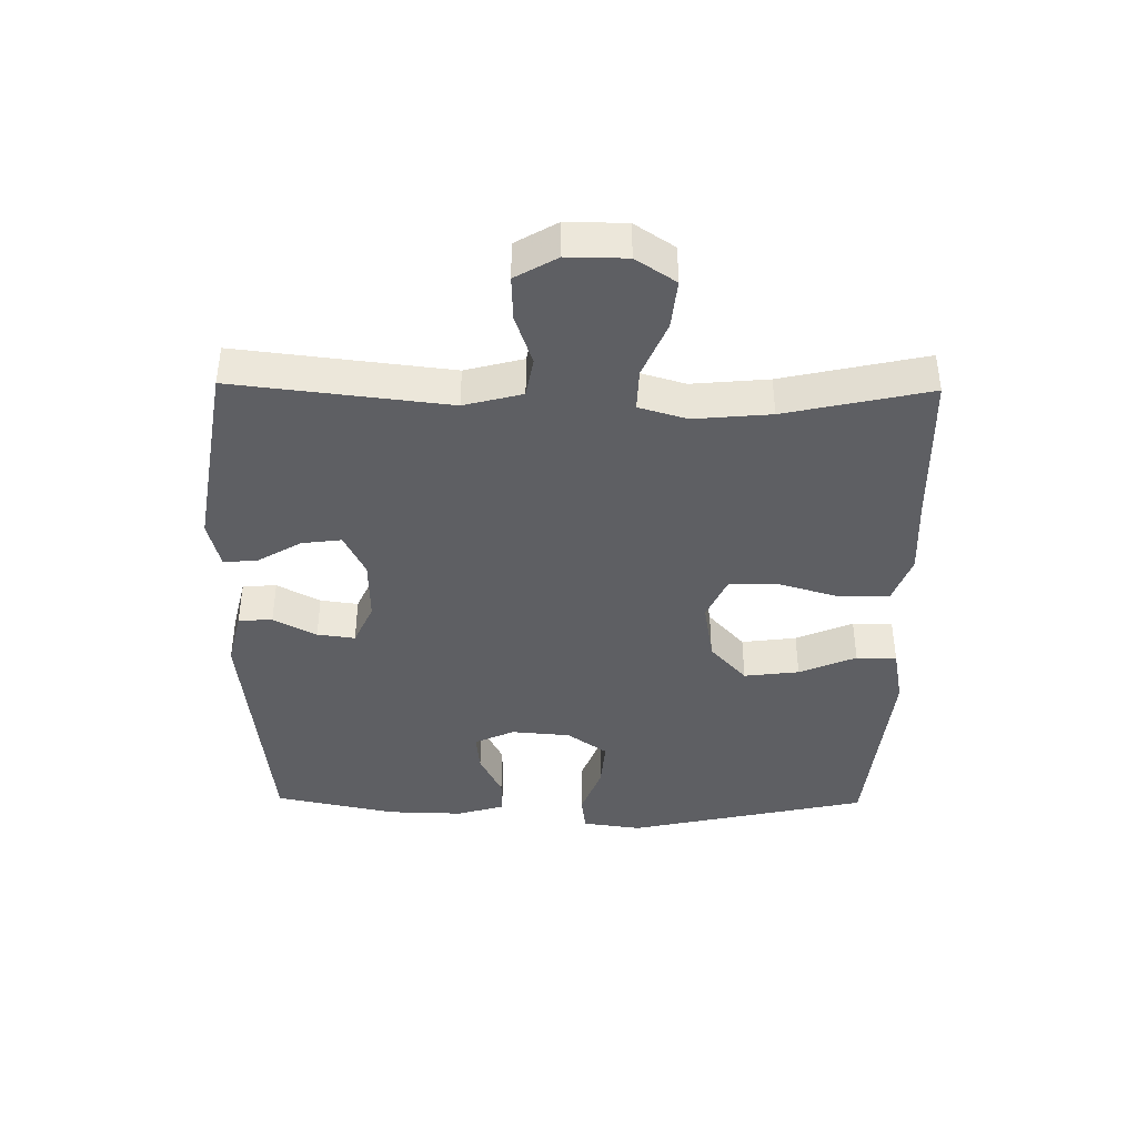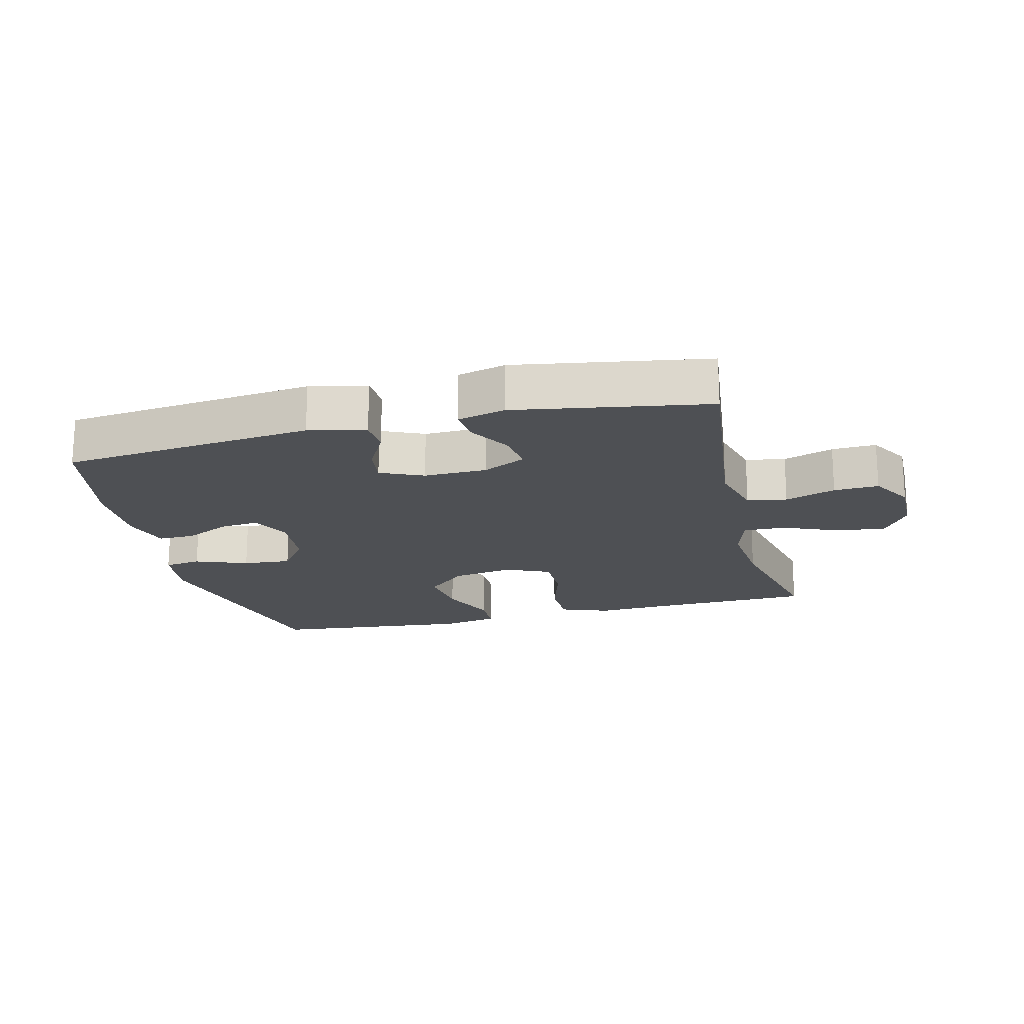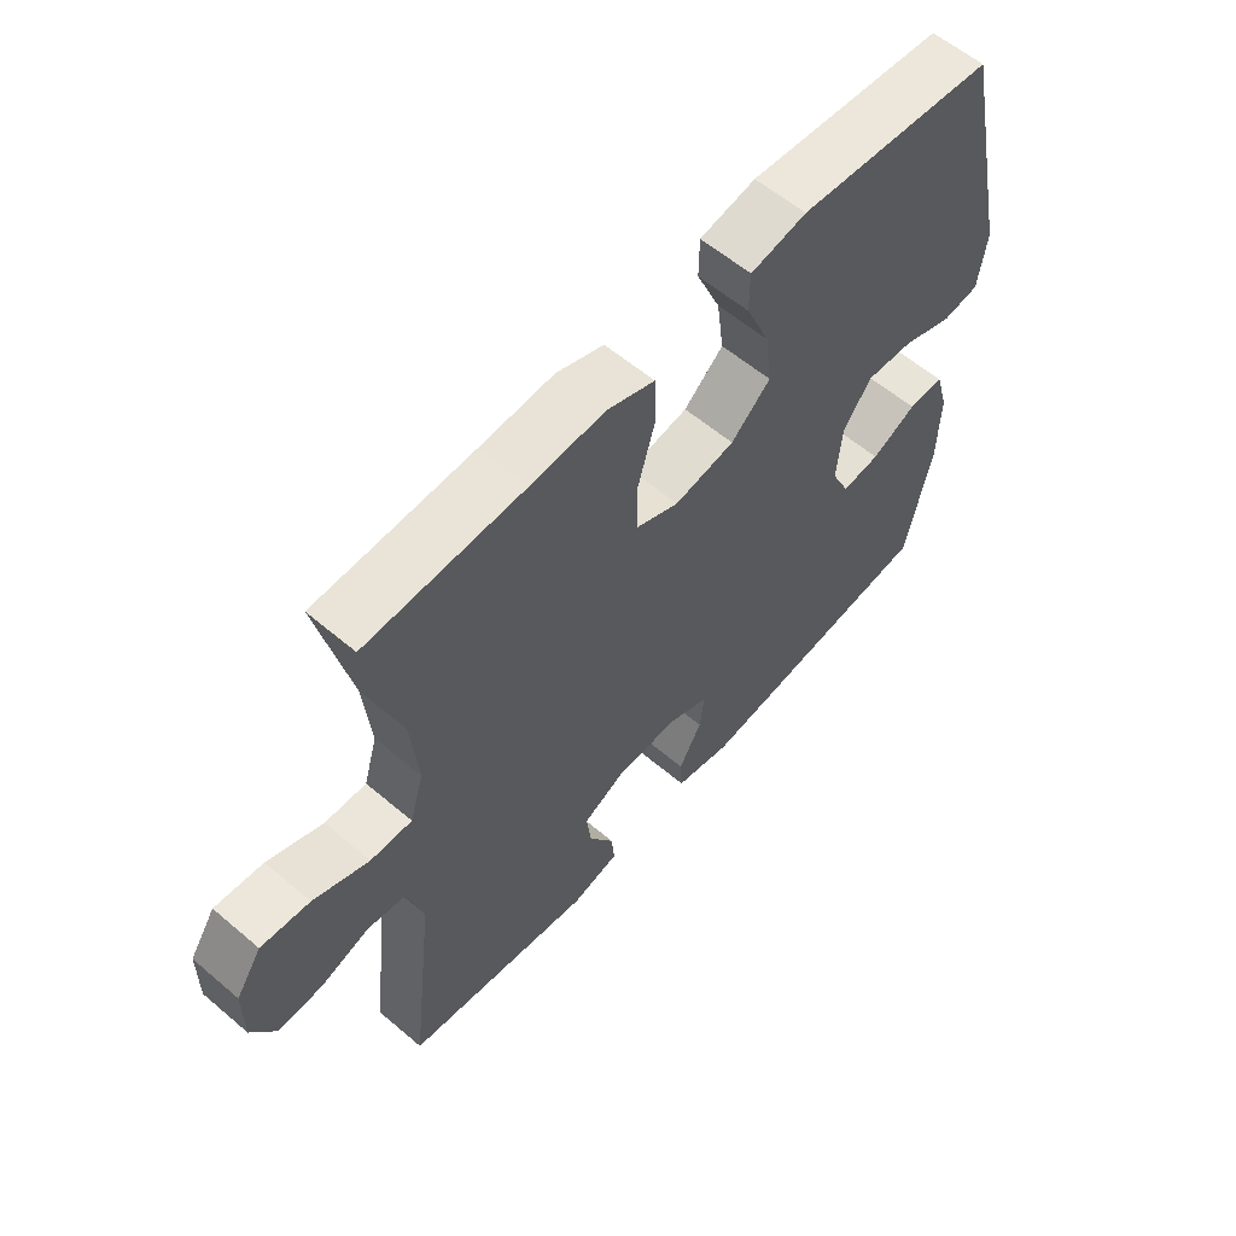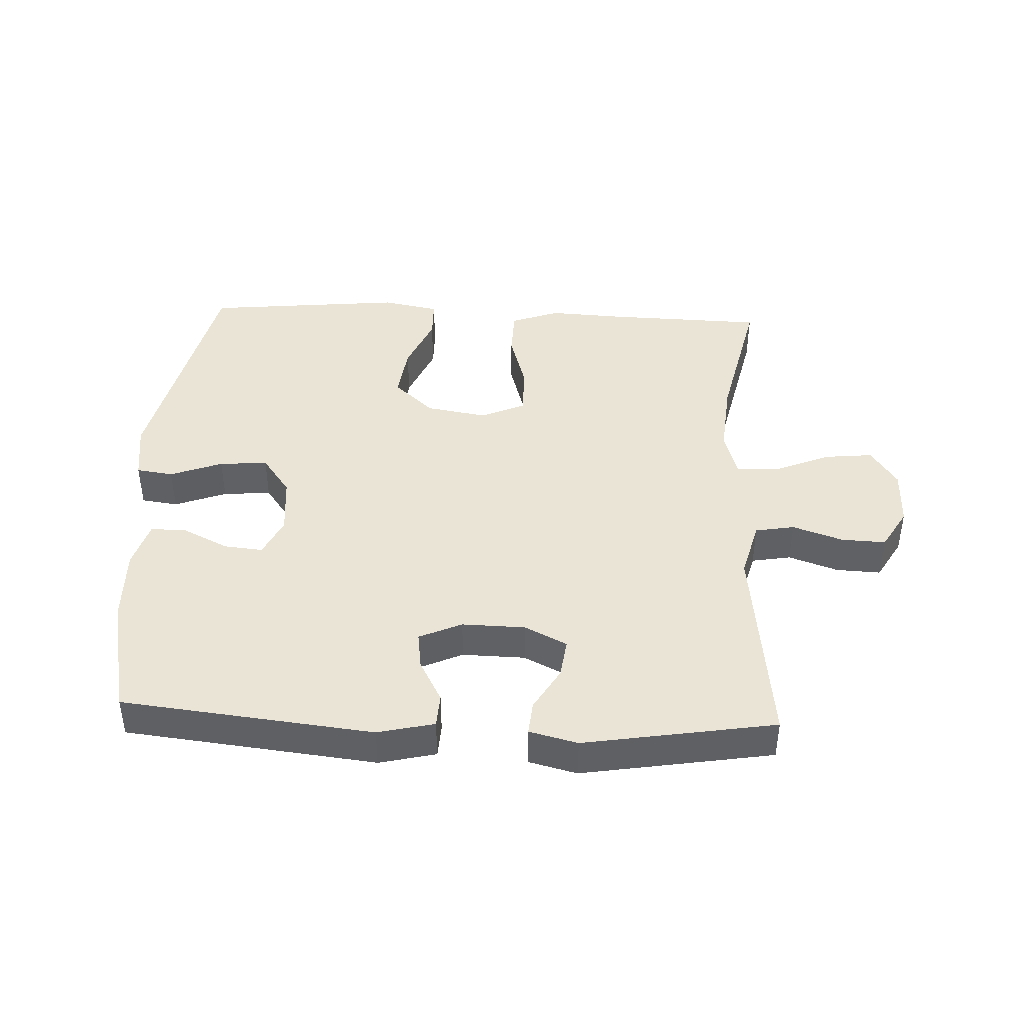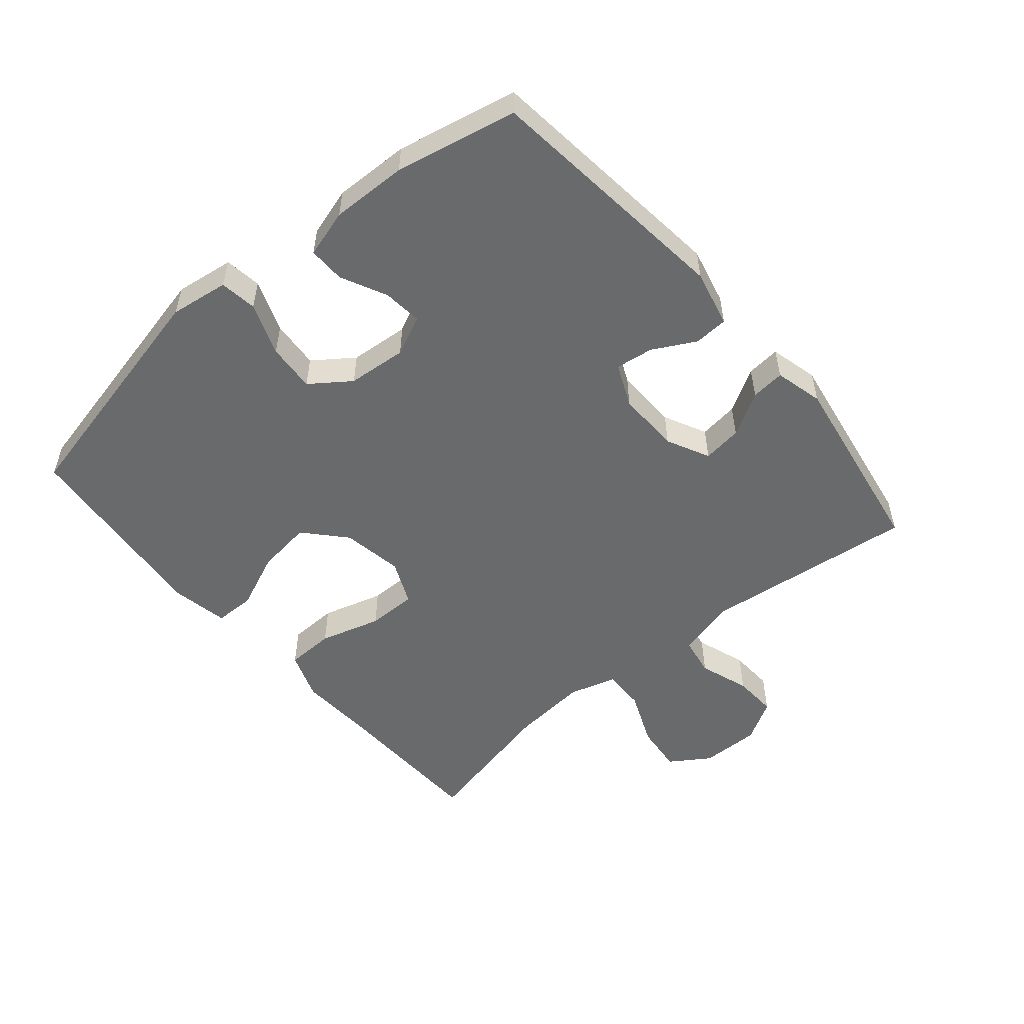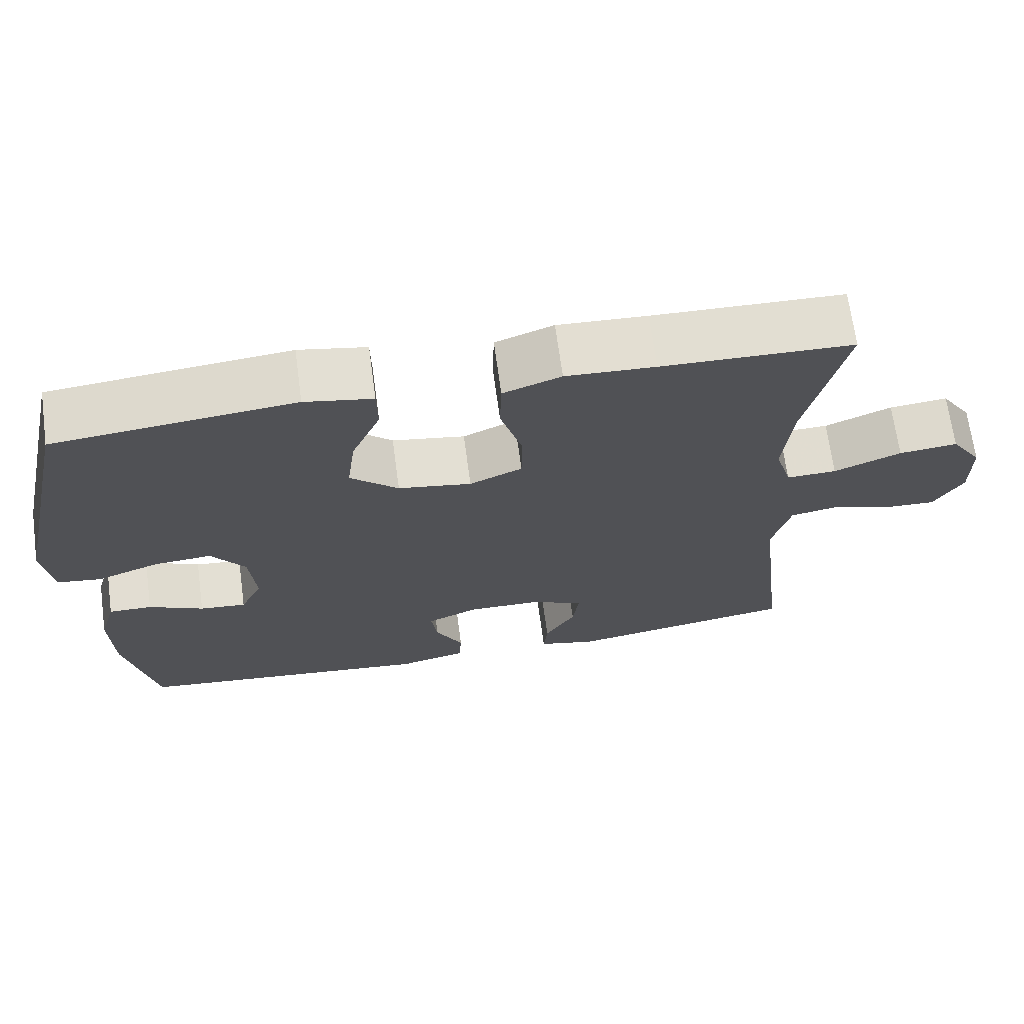
<metadata>
{"format":"obj","ext":"obj","renderer":"f3d","projection":"perspective","resolution":1024,"background":"white","views":[{"elev":-40.7,"azim":-90.8,"up":"+Y"},{"elev":-18.8,"azim":-166.1,"up":"+Y"},{"elev":59.1,"azim":-48.9,"up":"+Z"},{"elev":42.6,"azim":-177.4,"up":"+Y"},{"elev":-52.9,"azim":130.3,"up":"+Y"},{"elev":68.6,"azim":172.3,"up":"+Z"}]}
</metadata>
<code>
v -0.5 0.07 -0.5
v -0.461 0.07 -0.165
v -0.485 0.07 -0.074
v -0.547 0.07 -0.063
v -0.626 0.07 -0.09
v -0.696 0.07 -0.093
v -0.734 0.07 -0.028
v -0.733 0.07 0.065
v -0.692 0.07 0.127
v -0.615 0.07 0.119
v -0.527 0.07 0.082
v -0.461 0.07 0.08
v -0.439 0.07 0.155
v -0.45 0.07 0.275
v -0.5 0.07 0.5
v -0.25 0.07 0.507
v -0.133 0.07 0.513
v -0.057 0.07 0.485
v -0.055 0.07 0.409
v -0.083 0.07 0.313
v -0.083 0.07 0.235
v -0.014 0.07 0.204
v 0.082 0.07 0.22
v 0.145 0.07 0.277
v 0.134 0.07 0.363
v 0.096 0.07 0.452
v 0.097 0.07 0.515
v 0.186 0.07 0.532
v 0.5 0.07 0.5
v 0.584 0.07 0.122
v 0.571 0.07 0.03
v 0.513 0.07 0.022
v 0.431 0.07 0.053
v 0.355 0.07 0.059
v 0.31 0.07 -0.003
v 0.302 0.07 -0.096
v 0.331 0.07 -0.158
v 0.392 0.07 -0.152
v 0.464 0.07 -0.117
v 0.521 0.07 -0.116
v 0.543 0.07 -0.191
v 0.54 0.07 -0.31
v 0.5 0.07 -0.5
v 0.105 0.07 -0.543
v 0.016 0.07 -0.522
v 0.013 0.07 -0.469
v 0.049 0.07 -0.402
v 0.057 0.07 -0.343
v -0.01 0.07 -0.313
v -0.109 0.07 -0.315
v -0.176 0.07 -0.348
v -0.168 0.07 -0.41
v -0.128 0.07 -0.478
v -0.123 0.07 -0.531
v -0.199 0.07 -0.55
v -0.5 0 -0.5
v -0.461 0 -0.165
v -0.485 0 -0.074
v -0.547 0 -0.063
v -0.626 0 -0.09
v -0.696 0 -0.093
v -0.734 0 -0.028
v -0.733 0 0.065
v -0.692 0 0.127
v -0.615 0 0.119
v -0.527 0 0.082
v -0.461 0 0.08
v -0.439 0 0.155
v -0.45 0 0.275
v -0.5 0 0.5
v -0.25 0 0.507
v -0.133 0 0.513
v -0.057 0 0.485
v -0.055 0 0.409
v -0.083 0 0.313
v -0.083 0 0.235
v -0.014 0 0.204
v 0.082 0 0.22
v 0.145 0 0.277
v 0.134 0 0.363
v 0.096 0 0.452
v 0.097 0 0.515
v 0.186 0 0.532
v 0.5 0 0.5
v 0.584 0 0.122
v 0.571 0 0.03
v 0.513 0 0.022
v 0.431 0 0.053
v 0.355 0 0.059
v 0.31 0 -0.003
v 0.302 0 -0.096
v 0.331 0 -0.158
v 0.392 0 -0.152
v 0.464 0 -0.117
v 0.521 0 -0.116
v 0.543 0 -0.191
v 0.54 0 -0.31
v 0.5 0 -0.5
v 0.105 0 -0.543
v 0.016 0 -0.522
v 0.013 0 -0.469
v 0.049 0 -0.402
v 0.057 0 -0.343
v -0.01 0 -0.313
v -0.109 0 -0.315
v -0.176 0 -0.348
v -0.168 0 -0.41
v -0.128 0 -0.478
v -0.123 0 -0.531
v -0.199 0 -0.55
f 52 53 54 55
f 51 52 55 1
f 50 51 1 2
f 49 50 2 3
f 48 49 3
f 44 45 46 47
f 44 47 48
f 43 44 48
f 42 43 48 3
f 38 39 40 41
f 37 38 41 42
f 30 31 32 33
f 30 33 34
f 29 30 34
f 28 29 34 35
f 25 26 27 28
f 24 25 28 35
f 17 18 19 20
f 16 17 20 21
f 14 15 16 21
f 13 14 21 22
f 8 9 10 11
f 8 11 12
f 7 8 12
f 4 5 6 7
f 3 4 7 12
f 37 42 3 12
f 23 24 35 36
f 22 23 36 37
f 12 13 22 37
f 110 109 108 107
f 56 110 107 106
f 57 56 106 105
f 58 57 105 104
f 58 104 103
f 102 101 100 99
f 103 102 99
f 103 99 98
f 58 103 98 97
f 96 95 94 93
f 97 96 93 92
f 88 87 86 85
f 89 88 85
f 89 85 84
f 90 89 84 83
f 83 82 81 80
f 90 83 80 79
f 75 74 73 72
f 76 75 72 71
f 76 71 70 69
f 77 76 69 68
f 66 65 64 63
f 67 66 63
f 67 63 62
f 62 61 60 59
f 67 62 59 58
f 67 58 97 92
f 91 90 79 78
f 92 91 78 77
f 92 77 68 67
f 1 56 57 2
f 2 57 58 3
f 3 58 59 4
f 4 59 60 5
f 5 60 61 6
f 6 61 62 7
f 7 62 63 8
f 8 63 64 9
f 9 64 65 10
f 10 65 66 11
f 11 66 67 12
f 12 67 68 13
f 13 68 69 14
f 14 69 70 15
f 15 70 71 16
f 16 71 72 17
f 17 72 73 18
f 18 73 74 19
f 19 74 75 20
f 20 75 76 21
f 21 76 77 22
f 22 77 78 23
f 23 78 79 24
f 24 79 80 25
f 25 80 81 26
f 26 81 82 27
f 27 82 83 28
f 28 83 84 29
f 29 84 85 30
f 30 85 86 31
f 31 86 87 32
f 32 87 88 33
f 33 88 89 34
f 34 89 90 35
f 35 90 91 36
f 36 91 92 37
f 37 92 93 38
f 38 93 94 39
f 39 94 95 40
f 40 95 96 41
f 41 96 97 42
f 42 97 98 43
f 43 98 99 44
f 44 99 100 45
f 45 100 101 46
f 46 101 102 47
f 47 102 103 48
f 48 103 104 49
f 49 104 105 50
f 50 105 106 51
f 51 106 107 52
f 52 107 108 53
f 53 108 109 54
f 54 109 110 55
f 55 110 56 1

</code>
